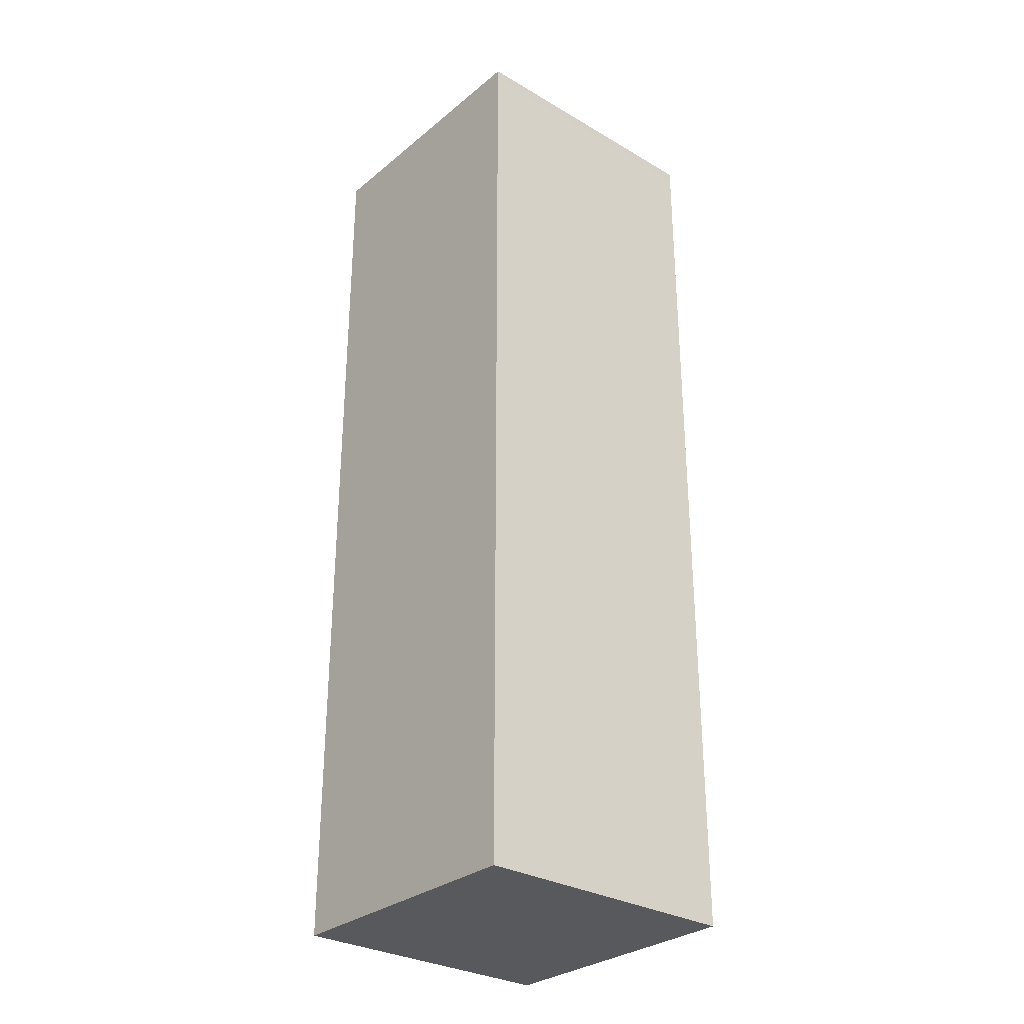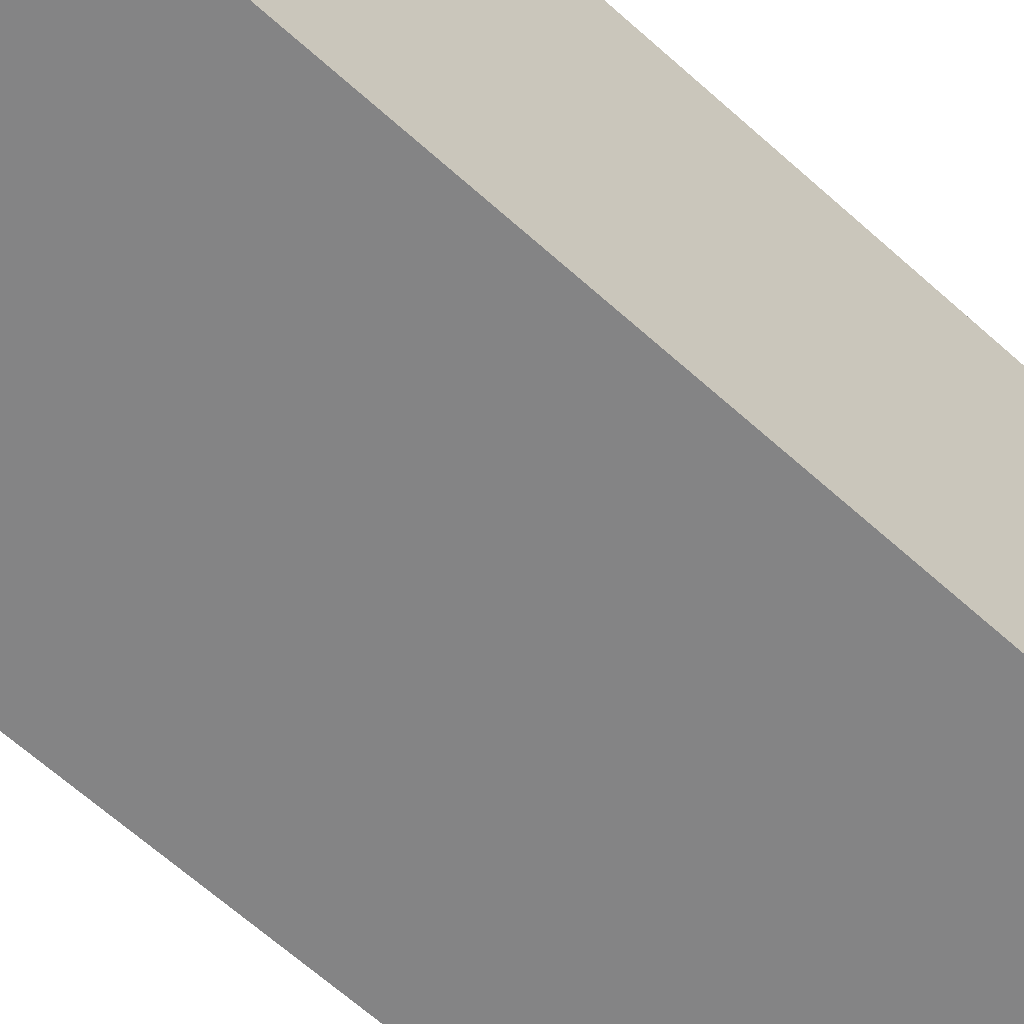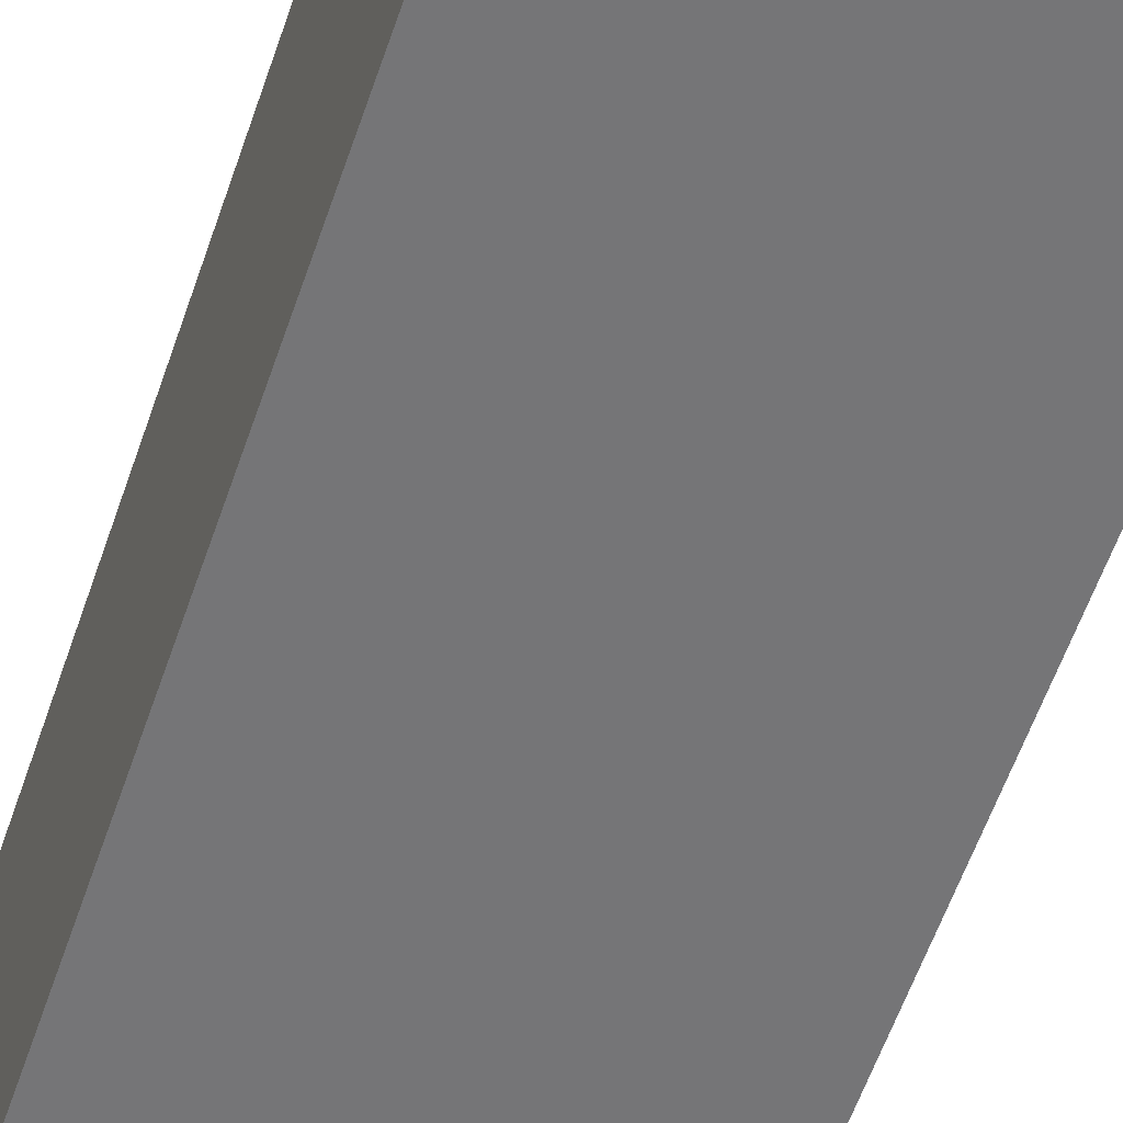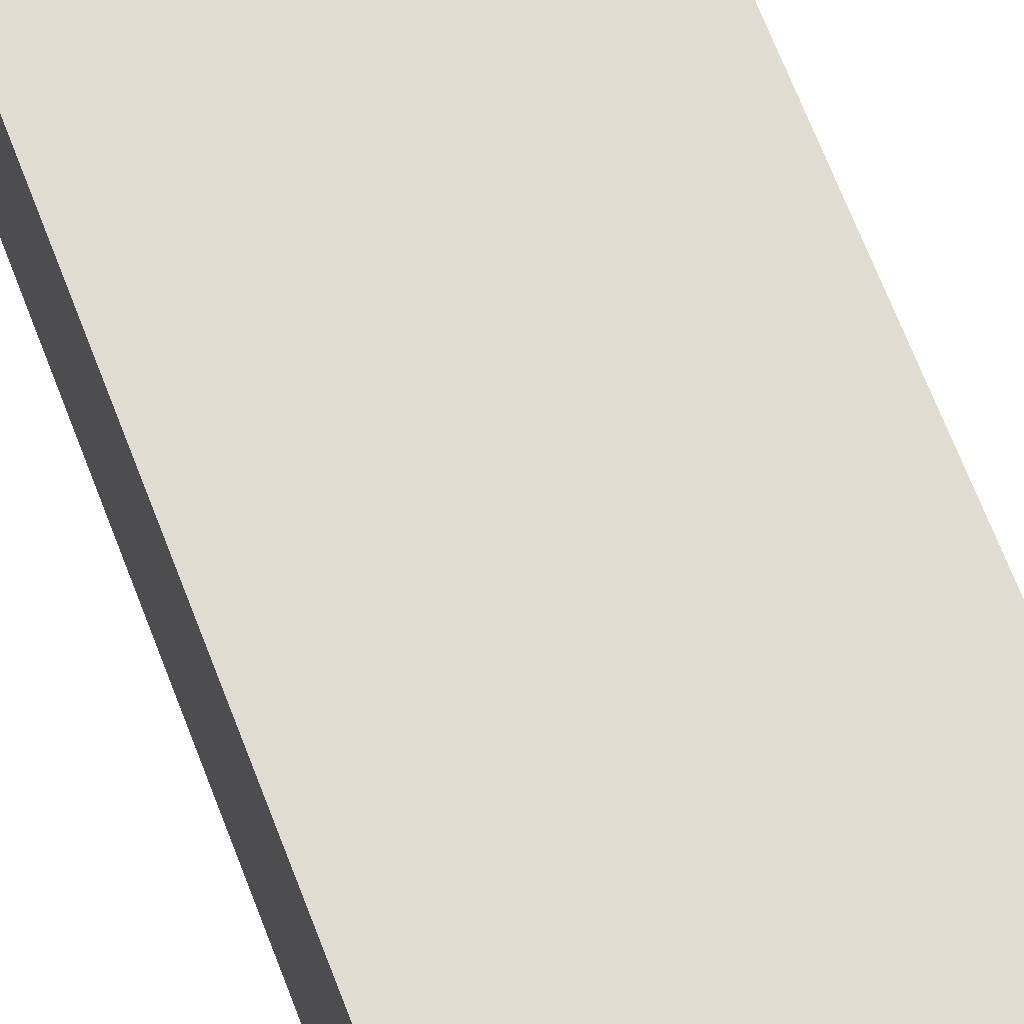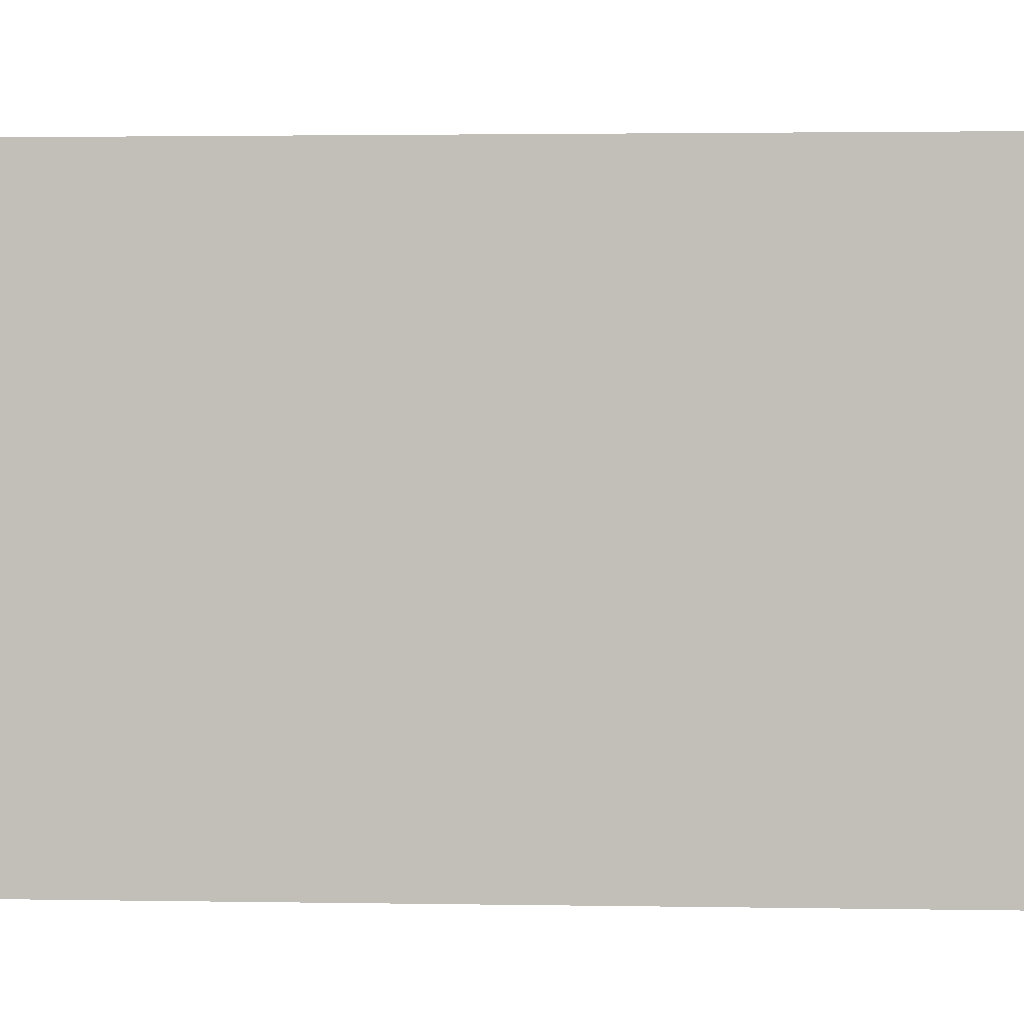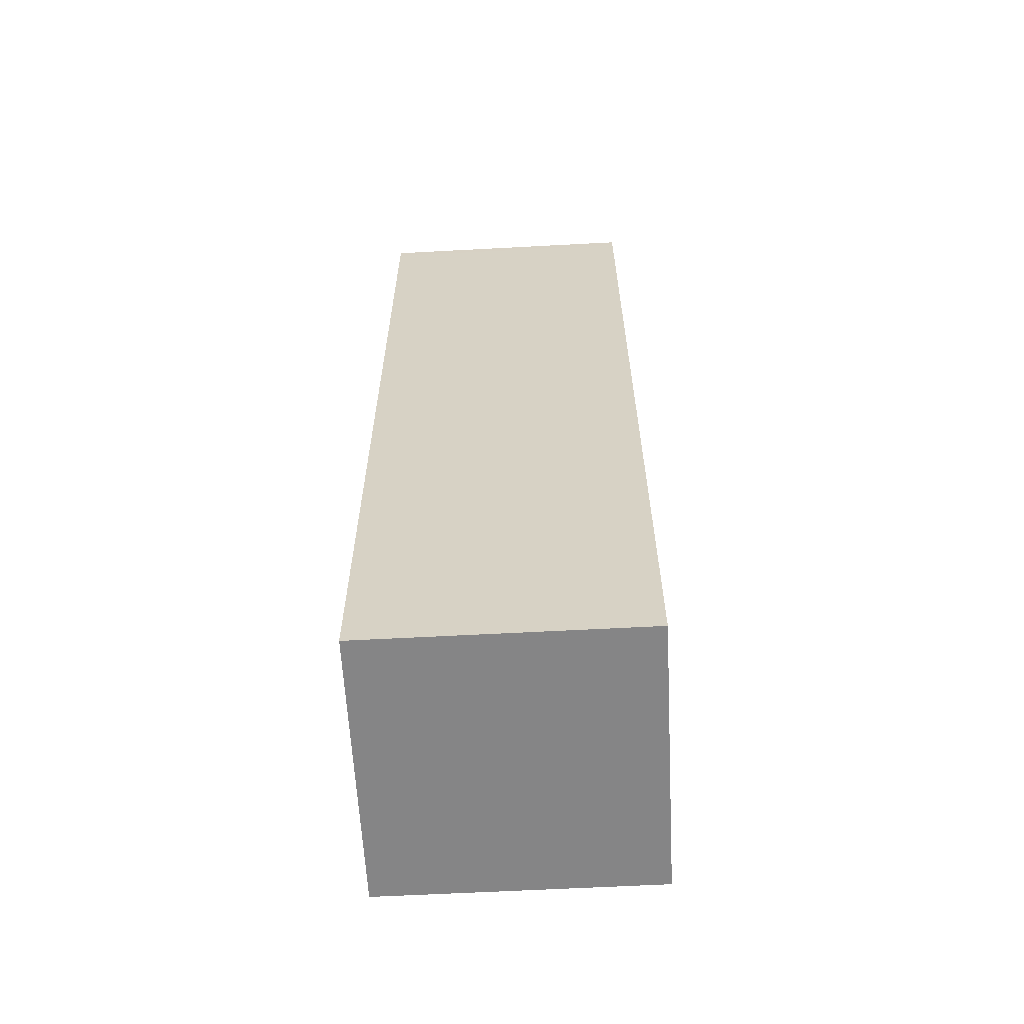
<metadata>
{"format":"obj","ext":"obj","renderer":"f3d","projection":"perspective","resolution":1024,"background":"white","views":[{"elev":-30.2,"azim":49.7,"up":"+Y"},{"elev":-61.5,"azim":47.0,"up":"+Z"},{"elev":-56.6,"azim":161.6,"up":"+Z"},{"elev":69.0,"azim":158.9,"up":"+Z"},{"elev":1.2,"azim":-83.5,"up":"+Z"},{"elev":-61.8,"azim":-86.9,"up":"+Y"}]}
</metadata>
<code>
o Waiter_Cube.013
v -0.07842 0.000836 0.07842
v -0.07842 0.3251 0.07842
v -0.07842 -0.003843 -0.07842
v -0.07842 0.3251 -0.07842
v 0.07842 -0.004132 0.07842
v 0.07842 -0.004132 -0.07842
v -0.07842 0.5045 0.07842
v -0.07842 0.5045 -0.07842
v -0.07842 0.5211 0.07842
v -0.07842 0.5211 -0.07842
v 0.07842 0.5204 -0.07842
v 0.07842 0.5204 0.07842
v 0.07842 0.3243 -0.07842
v 0.07842 0.3243 0.07842
v 0.07842 0.5037 -0.07842
v 0.07842 0.5037 0.07842
v -0.07842 0.321 0.07842
v -0.07842 0.3125 -0.07842
v 0.07842 0.3118 -0.07842
v 0.07842 0.3118 0.07842
v -0.07842 0.5044 0.07842
v -0.07842 0.5044 -0.07842
v 0.07842 0.5037 -0.07842
v 0.07842 0.5037 0.07842
v -0.07842 -0.01026 -0.07842
v -0.07842 -0.01026 0.07842
v -0.07842 0.3164 0.07842
v -0.07842 0.321 -0.07842
v 0.07842 -0.01055 -0.07842
v 0.07842 0.3203 -0.07842
v 0.07842 -0.01055 0.07842
v 0.07842 0.3203 0.07842
v -0.07842 0.5013 0.07842
v -0.07842 0.5013 -0.07842
v 0.07842 0.5006 -0.07842
v 0.07842 0.5006 0.07842
v -0.07842 0.1404 0.07842
v -0.07842 0.1451 -0.07842
v 0.07842 0.1446 -0.07842
v 0.07842 0.1446 0.07842
v -0.07842 0.000836 -0.07842
v -0.07842 -0.003843 0.07842
v 0.07842 0.000547 -0.07842
v 0.07842 0.000547 0.07842
v 0.07842 0.1399 0.07842
v -0.07842 0.1451 0.07842
v 0.07842 0.1399 -0.07842
v -0.07842 0.1404 -0.07842
v -0.07842 0.3125 0.07842
v -0.07842 0.3164 -0.07842
v 0.07842 0.3157 -0.07842
v 0.07842 0.3157 0.07842
v 0.07842 0.1476 0.07842
v -0.07842 0.1481 0.07842
v 0.07842 0.1476 -0.07842
v -0.07842 0.1481 -0.07842
v -0.07842 0.3219 0.07842
v -0.07842 0.3219 -0.07842
v 0.07842 0.3212 -0.07842
v 0.07842 0.3212 0.07842
v -0.07842 0.3155 0.07842
v -0.07842 0.3155 -0.07842
v 0.07842 0.3148 -0.07842
v 0.07842 0.3148 0.07842
v -0.07842 0.5211 0.07842
v -0.07842 0.5211 -0.07842
v 0.07842 0.5204 -0.07842
v 0.07842 0.5204 0.07842
v -0.0784 0.5269 0.07842
v -0.0784 0.5269 -0.07842
v 0.07845 0.5262 -0.07842
v 0.07845 0.5262 0.07842
f 49 56 54
f 56 19 55
f 19 53 55
f 20 54 53
f 49 62 18
f 18 63 19
f 19 64 20
f 49 64 61
f 53 46 40
f 53 39 55
f 55 38 56
f 56 46 54
f 49 18 56
f 56 18 19
f 19 20 53
f 20 49 54
f 49 61 62
f 18 62 63
f 19 63 64
f 49 20 64
f 53 54 46
f 53 40 39
f 55 39 38
f 56 38 46
f 4 35 13
f 2 34 4
f 2 36 33
f 13 36 14
f 4 57 2
f 13 58 4
f 14 59 13
f 14 57 60
f 7 22 8
f 8 23 15
f 15 24 16
f 7 24 21
f 8 33 7
f 15 34 8
f 16 35 15
f 16 33 36
f 4 34 35
f 2 33 34
f 2 14 36
f 13 35 36
f 4 58 57
f 13 59 58
f 14 60 59
f 14 2 57
f 7 21 22
f 8 22 23
f 15 23 24
f 7 16 24
f 8 34 33
f 15 35 34
f 16 36 35
f 16 7 33
f 23 12 24
f 11 66 67
f 21 10 22
f 21 12 9
f 22 11 23
f 68 69 65
f 12 67 68
f 10 65 66
f 9 68 65
f 70 72 71
f 67 70 71
f 67 72 68
f 65 70 66
f 23 11 12
f 11 10 66
f 21 9 10
f 21 24 12
f 22 10 11
f 68 72 69
f 12 11 67
f 10 9 65
f 9 12 68
f 70 69 72
f 67 66 70
f 67 71 72
f 65 69 70
f 29 26 25
f 3 26 42
f 27 28 50
f 6 25 3
f 50 30 51
f 5 29 6
f 51 32 52
f 5 26 31
f 27 32 17
f 45 1 44
f 47 44 43
f 41 47 43
f 37 41 1
f 41 42 1
f 43 3 41
f 44 6 43
f 44 42 5
f 37 40 46
f 47 40 45
f 48 39 47
f 37 38 48
f 17 58 28
f 28 59 30
f 30 60 32
f 17 60 57
f 50 61 27
f 51 62 50
f 52 63 51
f 52 61 64
f 29 31 26
f 3 25 26
f 27 17 28
f 6 29 25
f 50 28 30
f 5 31 29
f 51 30 32
f 5 42 26
f 27 52 32
f 45 37 1
f 47 45 44
f 41 48 47
f 37 48 41
f 41 3 42
f 43 6 3
f 44 5 6
f 44 1 42
f 37 45 40
f 47 39 40
f 48 38 39
f 37 46 38
f 17 57 58
f 28 58 59
f 30 59 60
f 17 32 60
f 50 62 61
f 51 63 62
f 52 64 63
f 52 27 61

</code>
